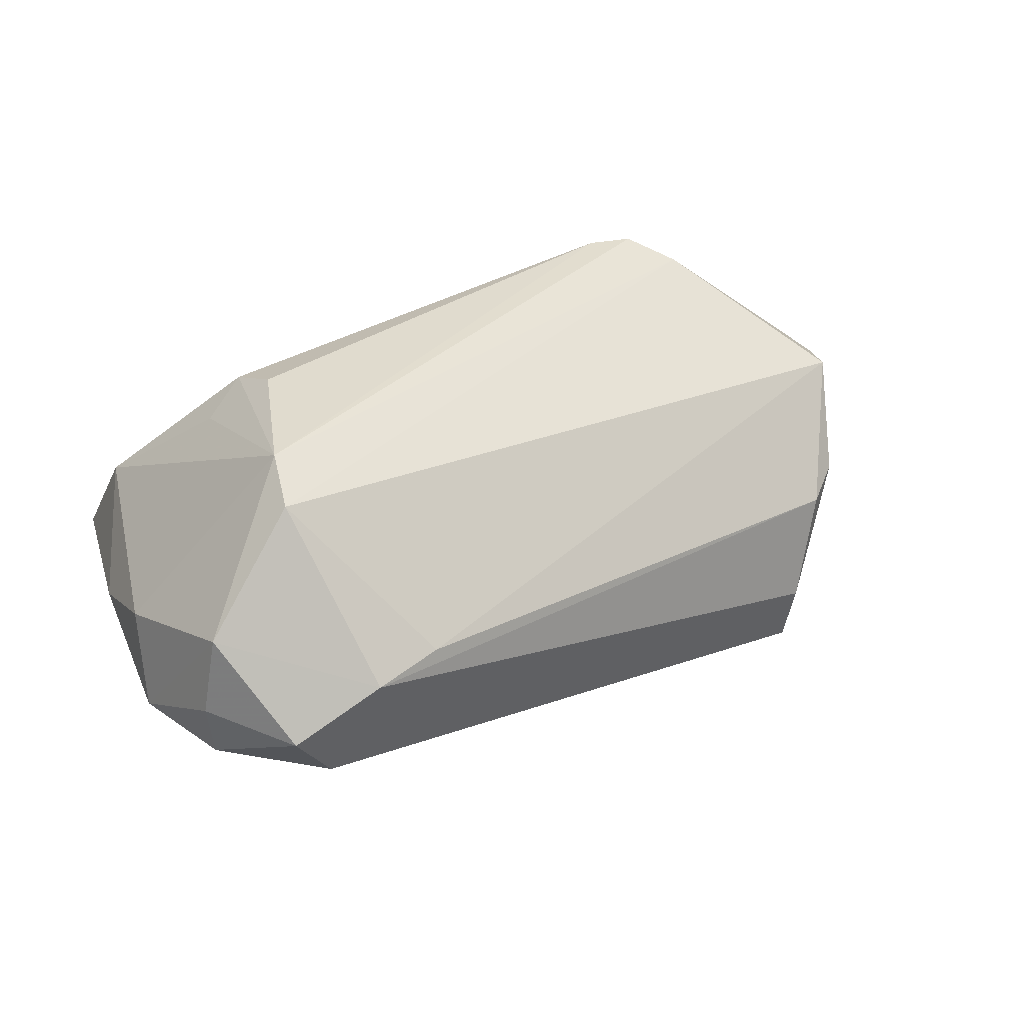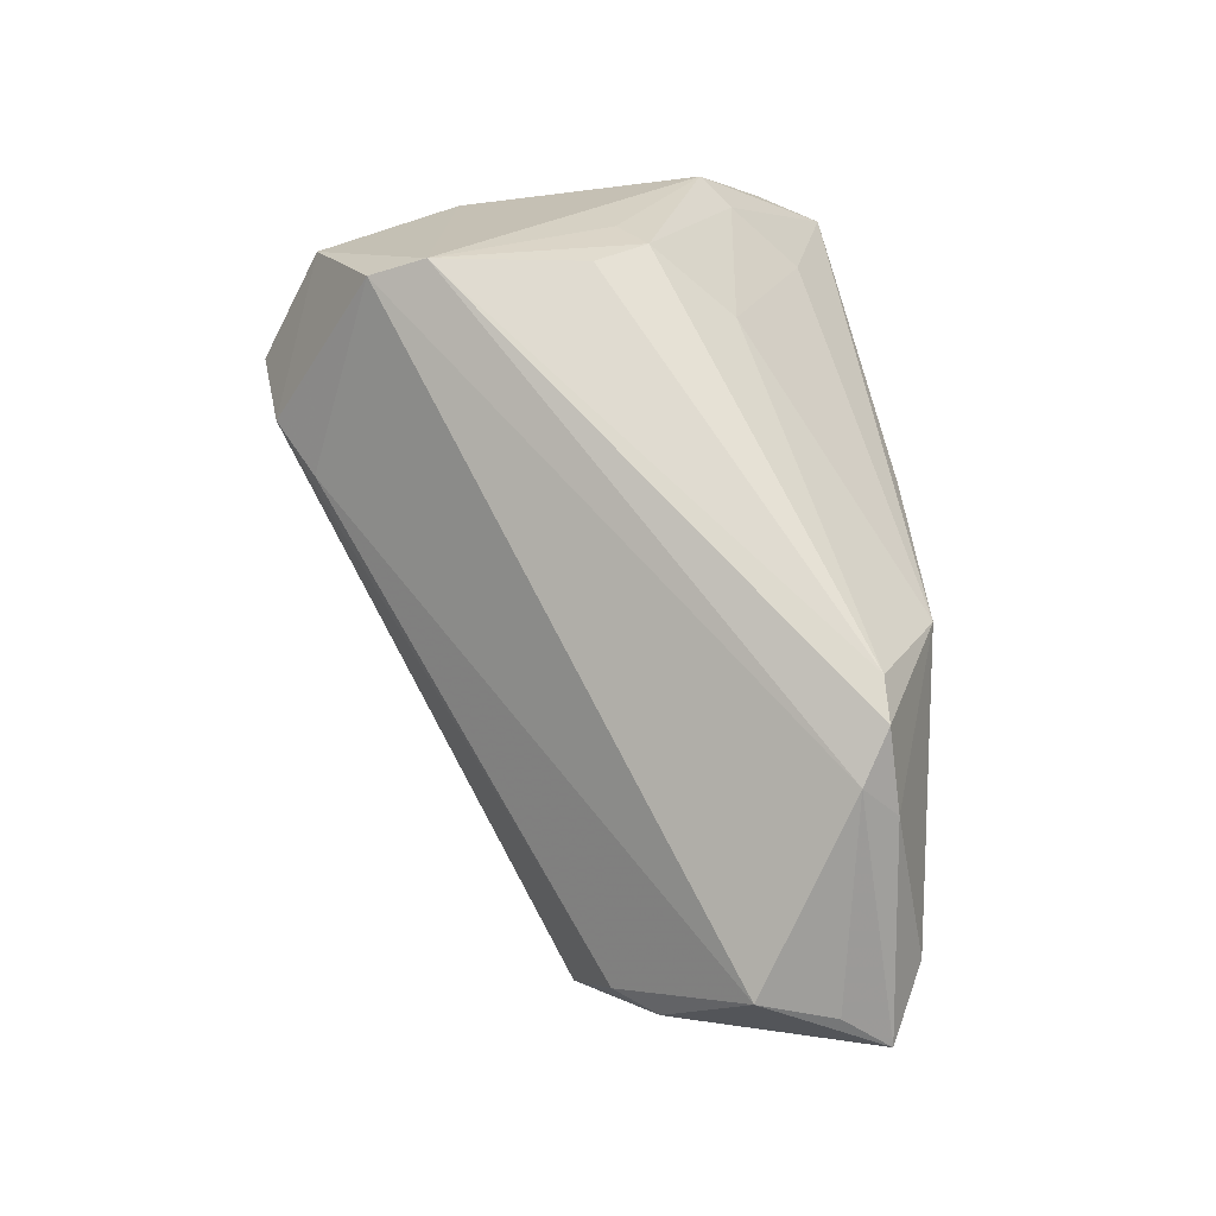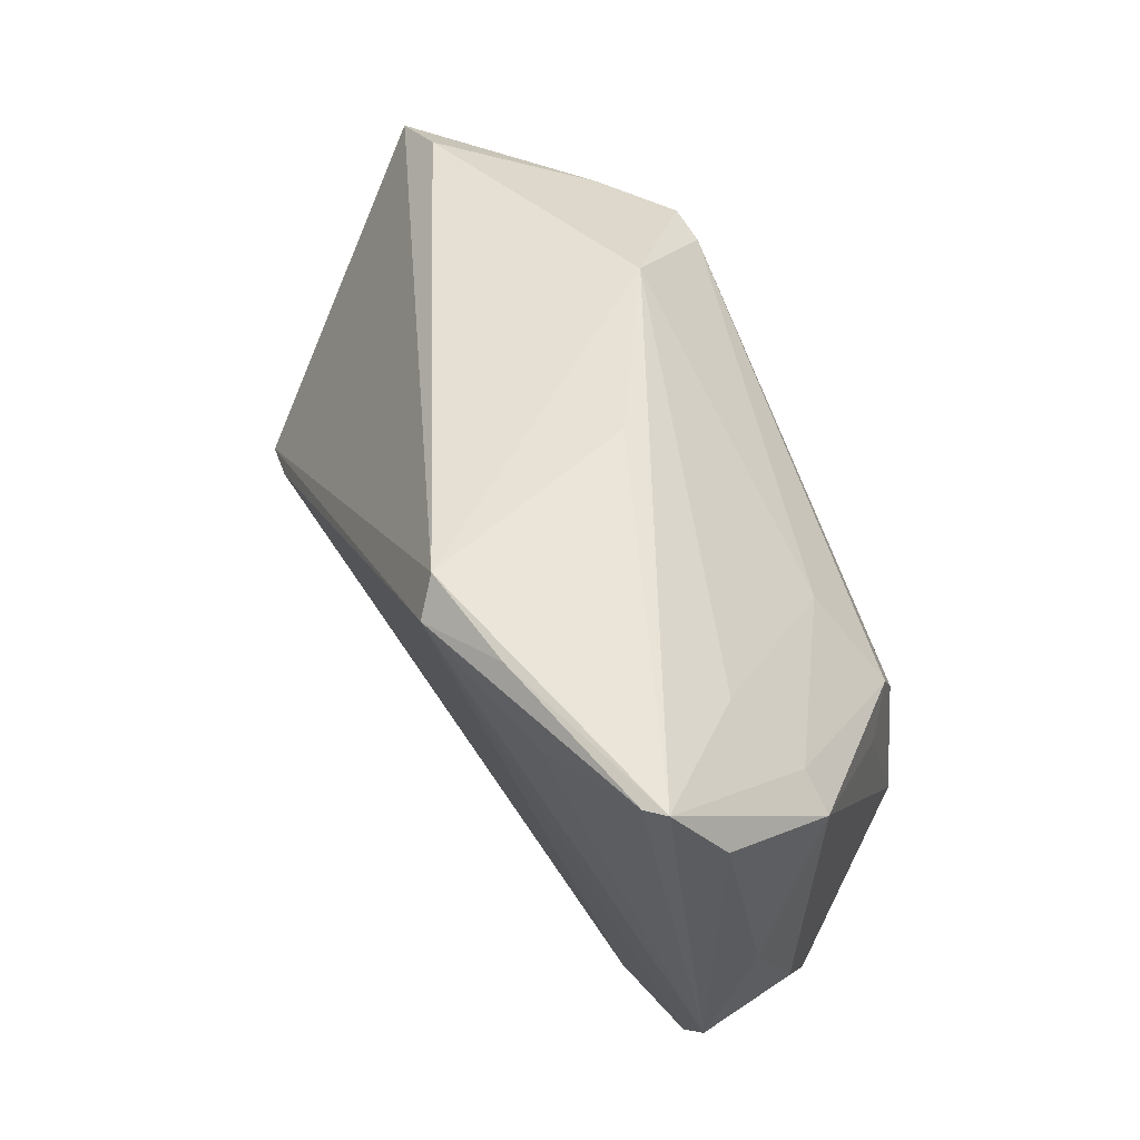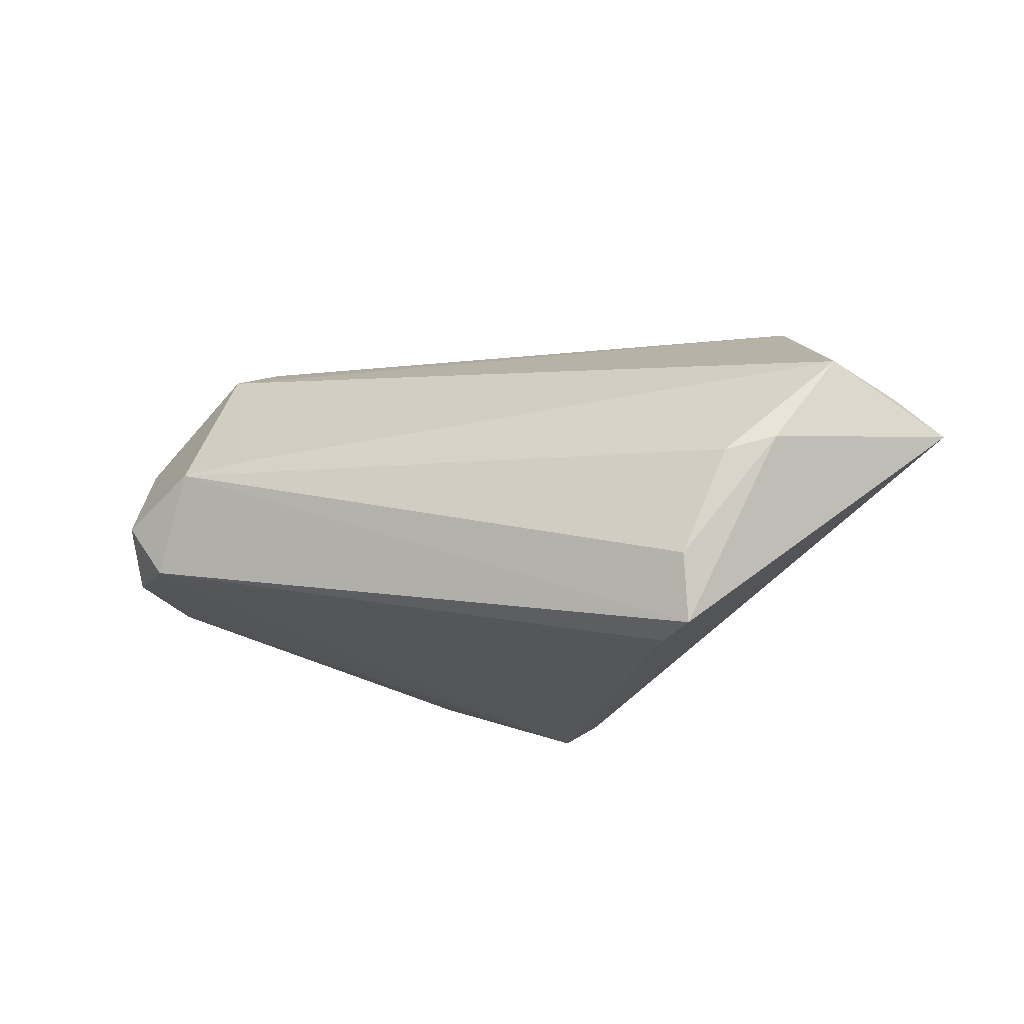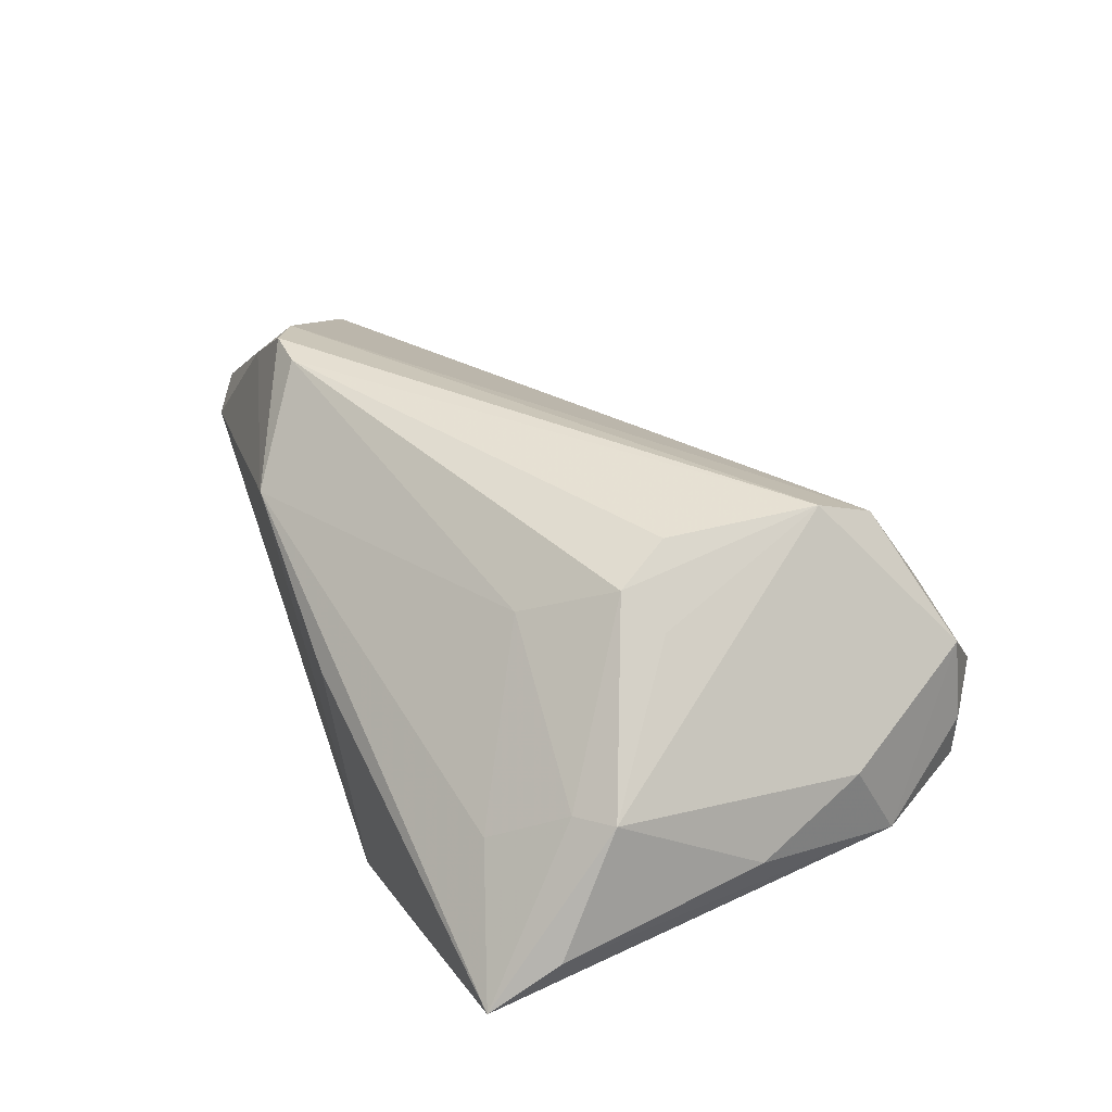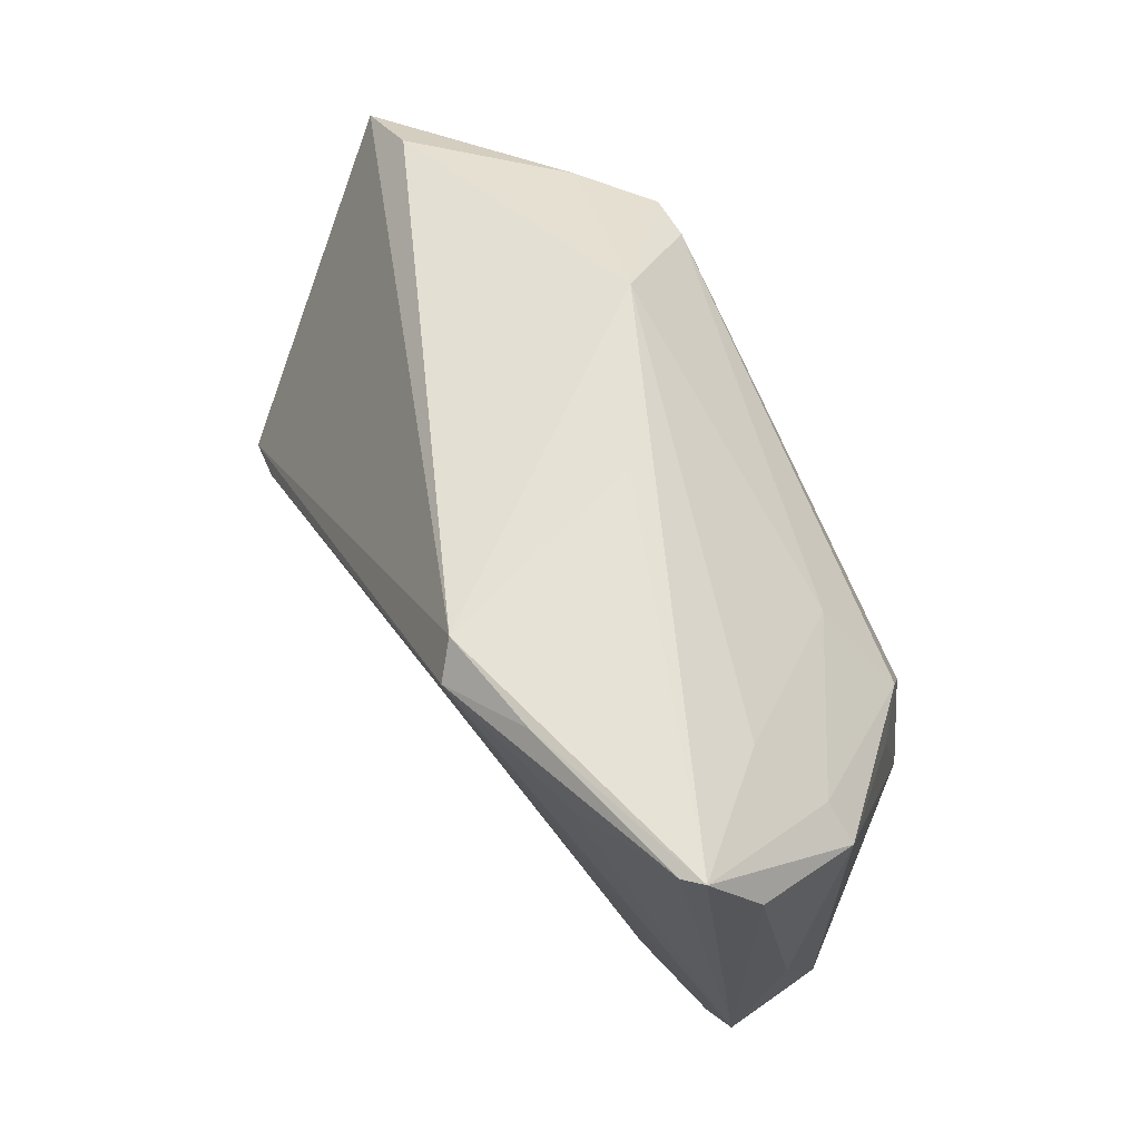
<metadata>
{"format":"obj","ext":"obj","renderer":"f3d","projection":"perspective","resolution":1024,"background":"white","views":[{"elev":34.9,"azim":-18.0,"up":"+Z"},{"elev":71.2,"azim":80.9,"up":"+Z"},{"elev":54.6,"azim":-114.4,"up":"+Y"},{"elev":-17.0,"azim":45.4,"up":"+Z"},{"elev":37.5,"azim":-117.7,"up":"+Z"},{"elev":62.0,"azim":-118.4,"up":"+Y"}]}
</metadata>
<code>
v -0.008412 0.03302 0.001844
v -0.04247 -0.02518 0.008559
v 0.01868 0.02366 0.0235
v -0.04287 0.02075 0.004365
v -0.03565 -0.03302 -0.001731
v 0.0456 0.007032 0.00972
v 0.04267 0.0251 0.00274
v 0.02887 0.01979 0.02135
v -0.05088 0.003081 -0.003251
v -0.0369 0.02753 -0.0006965
v 0.01095 0.03145 0.01281
v -0.02567 -0.03223 0.003381
v -0.0185 0.02915 -0.0235
v -0.04827 0.03302 -0.01259
v -0.03238 -0.0198 0.02081
v 0.03976 -0.006017 -0.002641
v -0.02752 0.03207 -0.01902
v 0.02974 -0.005798 -0.02271
v 0.04353 -0.001625 -0.0009354
v -0.04415 -0.02536 -0.0006988
v -0.04686 0.0179 0.005077
v -0.01578 0.03213 -0.02114
v -0.02422 0.01745 0.01554
v -0.03201 -0.01345 0.0235
v 0.03628 -0.009543 -0.01455
v -0.03593 0.006577 0.01707
v 0.04787 0.01548 0.006516
v -0.04907 -0.009079 0.002147
v 0.03117 0.02338 0.01749
v 0.05088 0.02057 0.002439
v -0.03162 0.009341 0.02046
v -0.04927 -0.01401 -0.007402
v 0.03558 -0.008148 -0.02201
v -0.05009 0.0256 -0.007376
v -0.03342 0.02493 -0.01808
v -0.04643 0.0324 -0.01431
v 0.02373 0.02329 0.0235
v -0.02917 0.003162 0.02319
v -0.01823 -0.02881 0.00427
v -0.03157 -0.03117 -0.007868
v -0.04354 -0.02563 -0.006391
v -0.04935 0.007312 -0.008353
f 19 33 30
f 38 3 31
f 24 3 38
f 38 31 24
f 34 21 14
f 14 42 34
f 32 13 41
f 32 42 14
f 32 41 20
f 32 34 42
f 18 13 33
f 33 13 22
f 30 33 22
f 25 12 33
f 16 12 25
f 33 19 25
f 25 19 16
f 33 12 40
f 40 18 33
f 41 13 40
f 13 18 40
f 2 32 20
f 10 11 14
f 3 11 23
f 23 31 3
f 11 10 23
f 8 27 30
f 30 29 8
f 16 19 6
f 27 8 6
f 6 19 30
f 30 27 6
f 26 31 21
f 21 24 26
f 26 24 31
f 28 24 21
f 28 2 24
f 32 2 28
f 36 32 14
f 34 32 9
f 32 28 9
f 21 34 9
f 9 28 21
f 14 11 1
f 1 22 14
f 11 22 1
f 5 40 12
f 12 2 5
f 5 2 20
f 20 41 5
f 41 40 5
f 37 11 3
f 37 29 11
f 37 8 29
f 3 24 37
f 24 8 37
f 4 23 10
f 14 21 4
f 4 10 14
f 21 31 4
f 31 23 4
f 39 12 16
f 16 6 39
f 15 8 24
f 15 6 8
f 15 39 6
f 12 39 15
f 15 2 12
f 24 2 15
f 13 32 35
f 35 36 13
f 32 36 35
f 17 22 13
f 13 36 17
f 14 22 17
f 17 36 14
f 11 29 7
f 7 22 11
f 7 29 30
f 30 22 7

</code>
